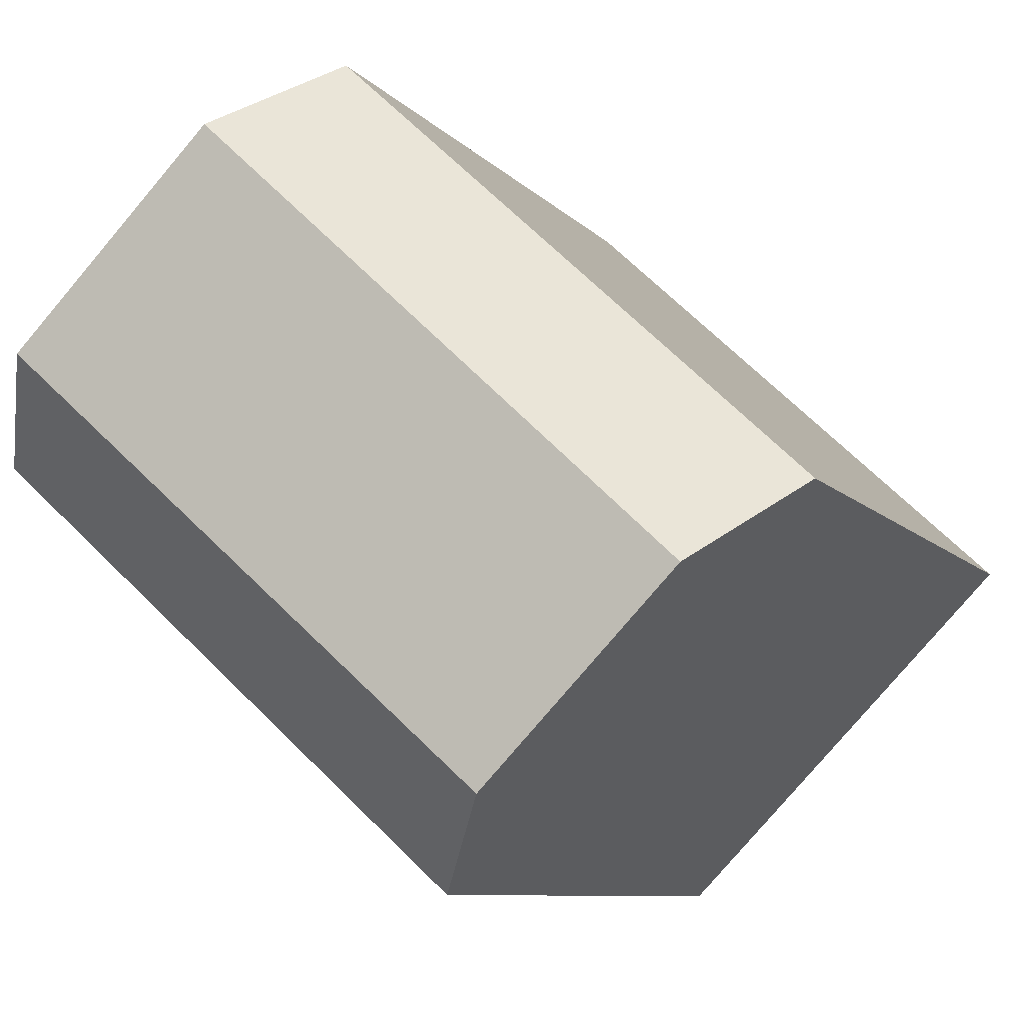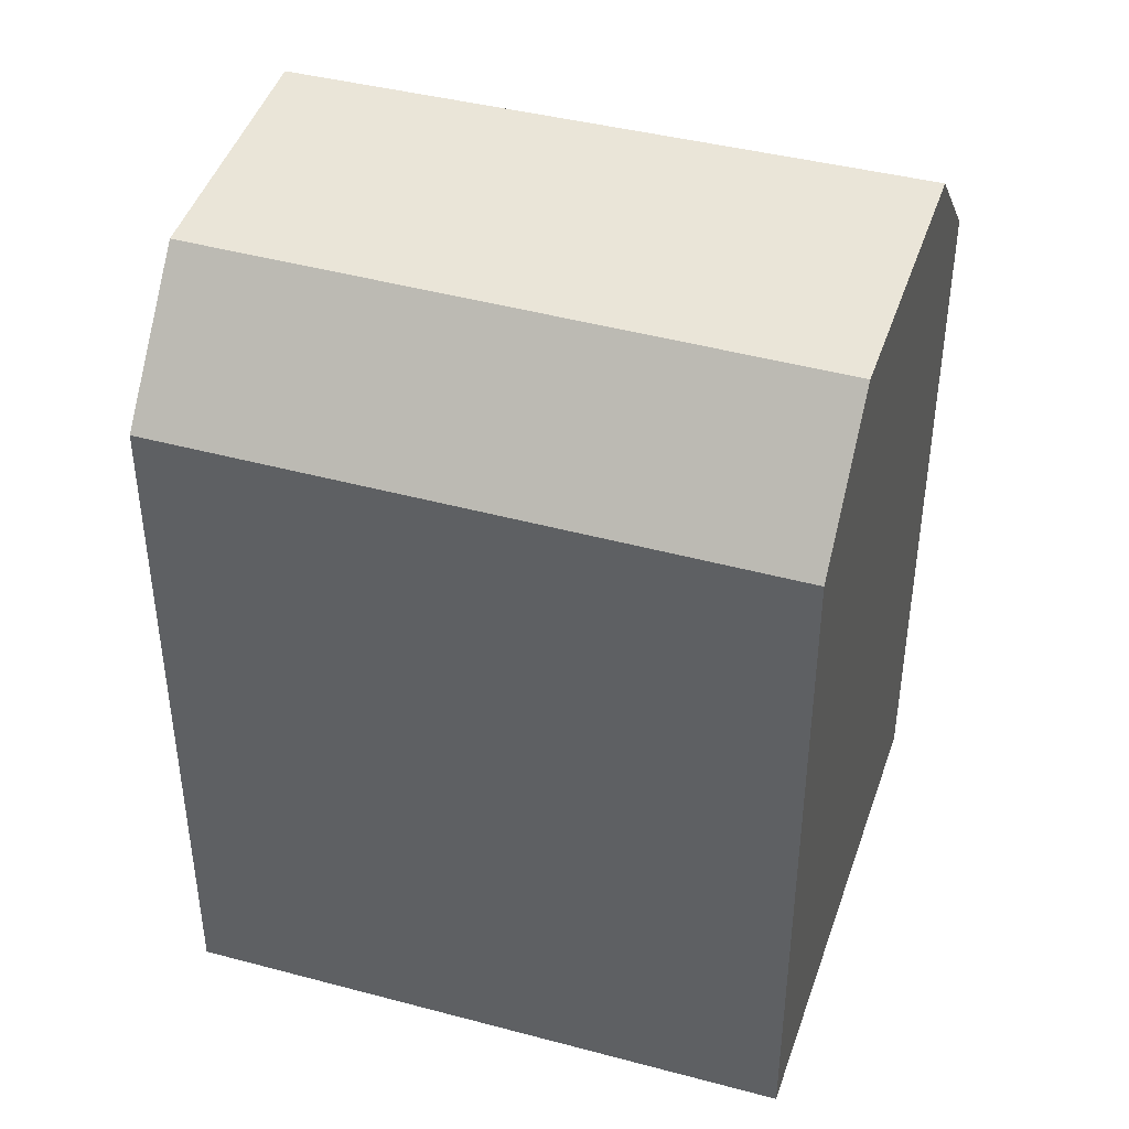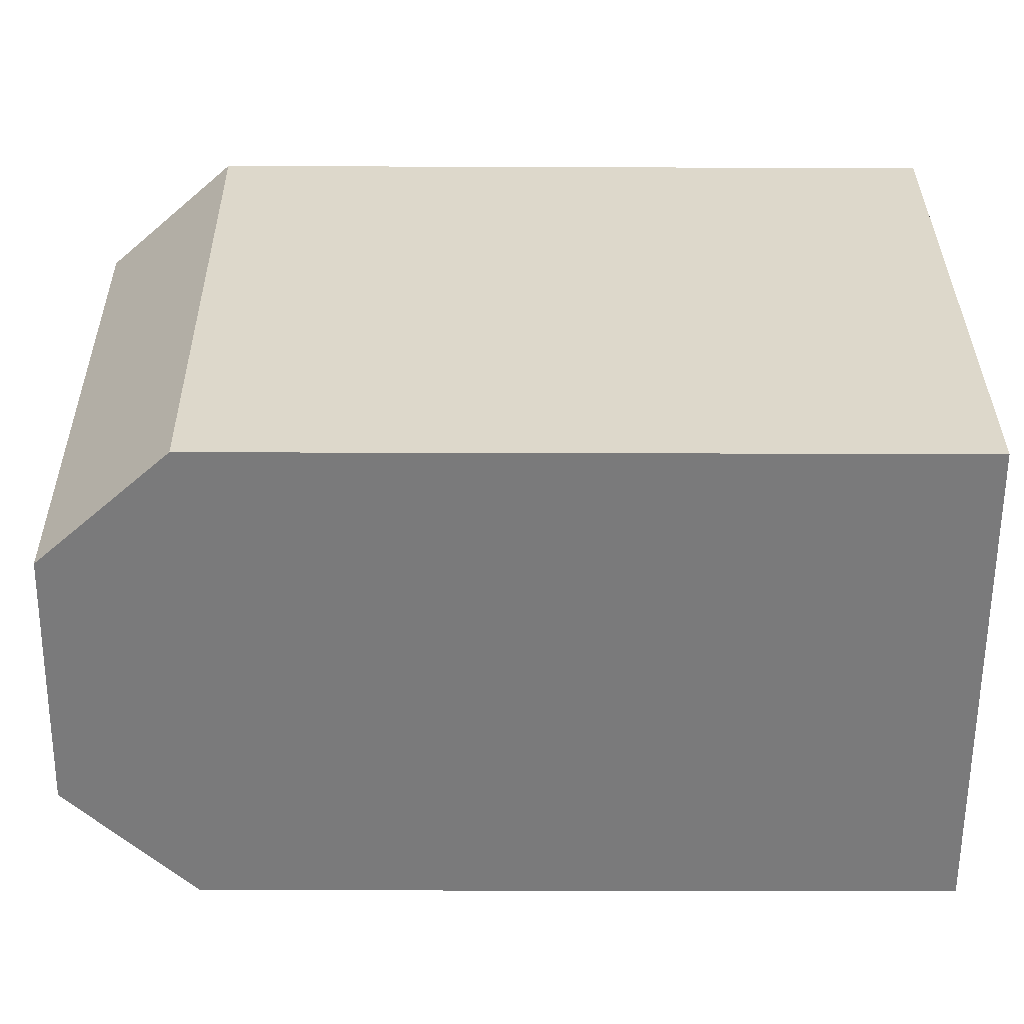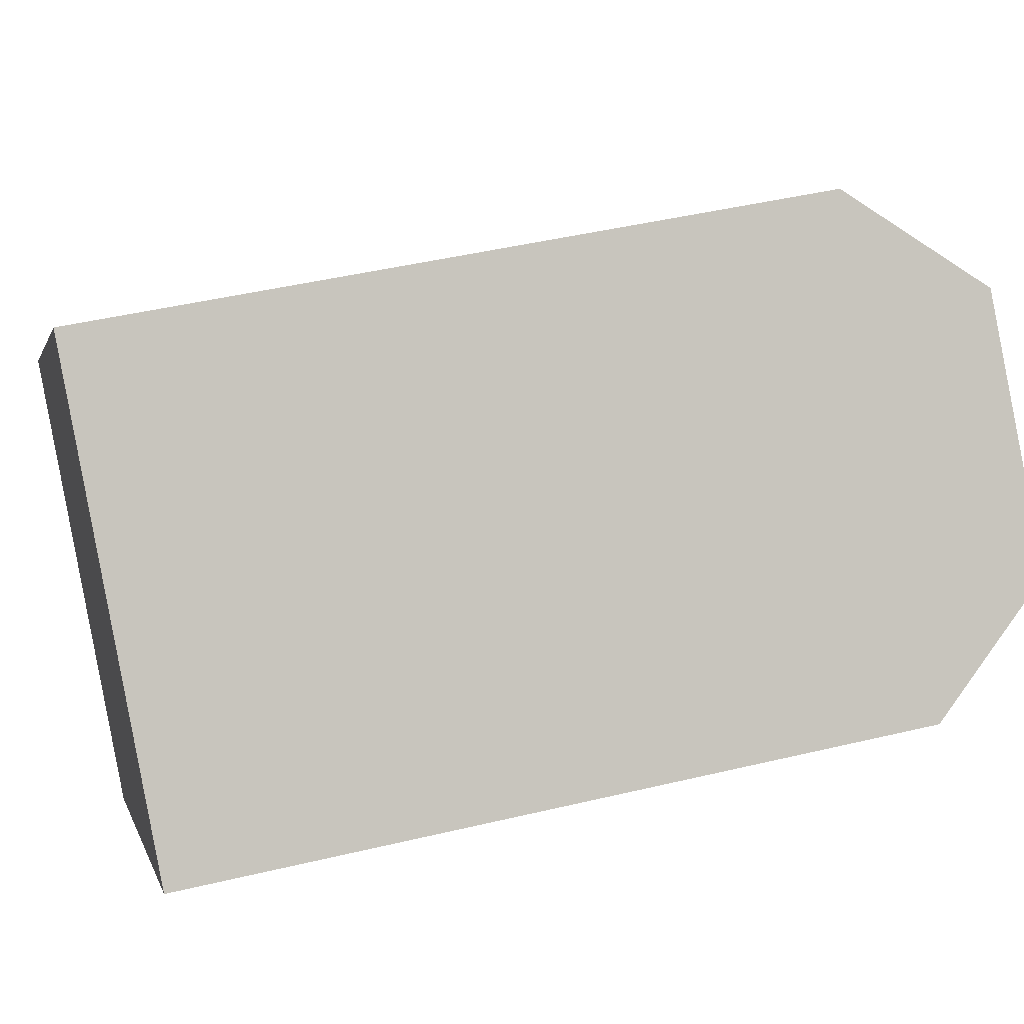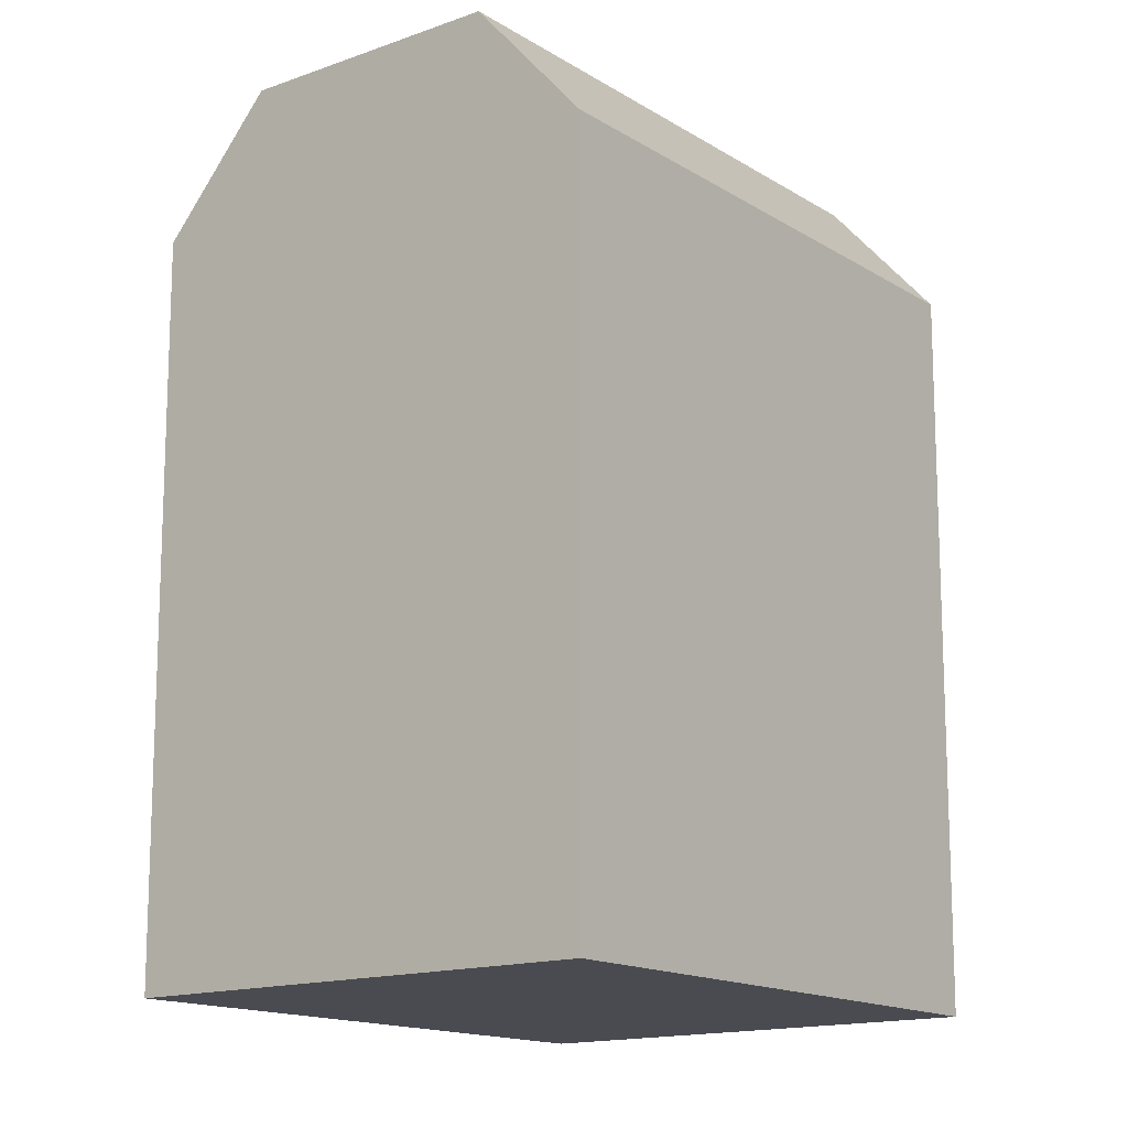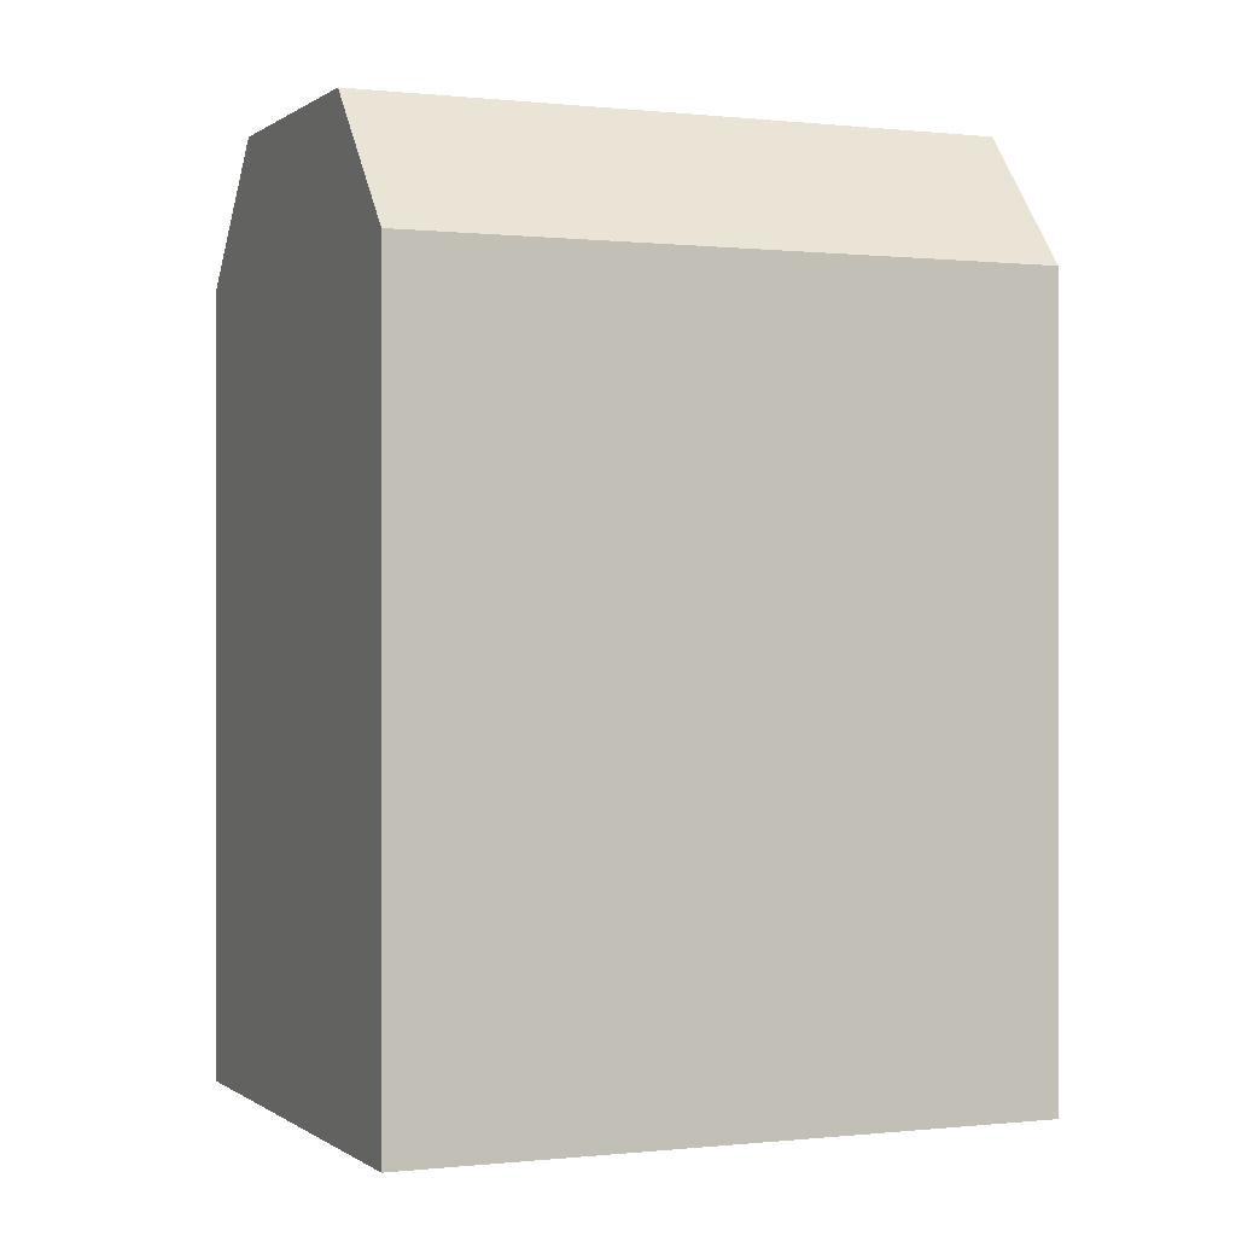
<metadata>
{"format":"obj","ext":"obj","renderer":"f3d","projection":"perspective","resolution":1024,"background":"white","views":[{"elev":-8.3,"azim":-158.3,"up":"+Z"},{"elev":45.0,"azim":-25.8,"up":"+Y"},{"elev":-12.1,"azim":-90.6,"up":"+Z"},{"elev":44.7,"azim":74.4,"up":"+Z"},{"elev":-14.6,"azim":84.8,"up":"+Y"},{"elev":0.0,"azim":113.9,"up":"+Y"}]}
</metadata>
<code>
v  2.224 23.69 -2.301
v  12.37 20.17 11.59
v  14.59 23.69 9.293
v  0.00043 20.17 -0.0006388
v  7.209 23.69 -7.456
v  19.86 23.69 3.851
v  9.433 20.17 -9.755
v  22.08 20.17 1.552
v  19.86 -2.359e-16 3.852
v  9.432 5.973e-16 -9.755
v  22.08 -9.506e-17 1.552
v  14.59 -5.691e-16 9.294
v  12.37 -7.099e-16 11.59
v  0 0 0
v  7.209 4.565e-16 -7.455
v  2.224 1.408e-16 -2.3
g defaultobject
f 1 2 3
f 2 1 4
f 5 3 6
f 3 5 1
f 7 6 8
f 6 7 5
f 9 10 11
f 10 9 12
f 10 12 13
f 10 13 14
f 10 14 15
f 15 14 16
f 3 8 6
f 8 3 2
f 8 2 11
f 11 2 9
f 9 2 12
f 12 2 13
f 7 1 5
f 1 7 4
f 4 7 10
f 4 10 15
f 4 15 16
f 4 16 14
f 2 14 13
f 14 2 4
f 10 8 11
f 8 10 7

</code>
